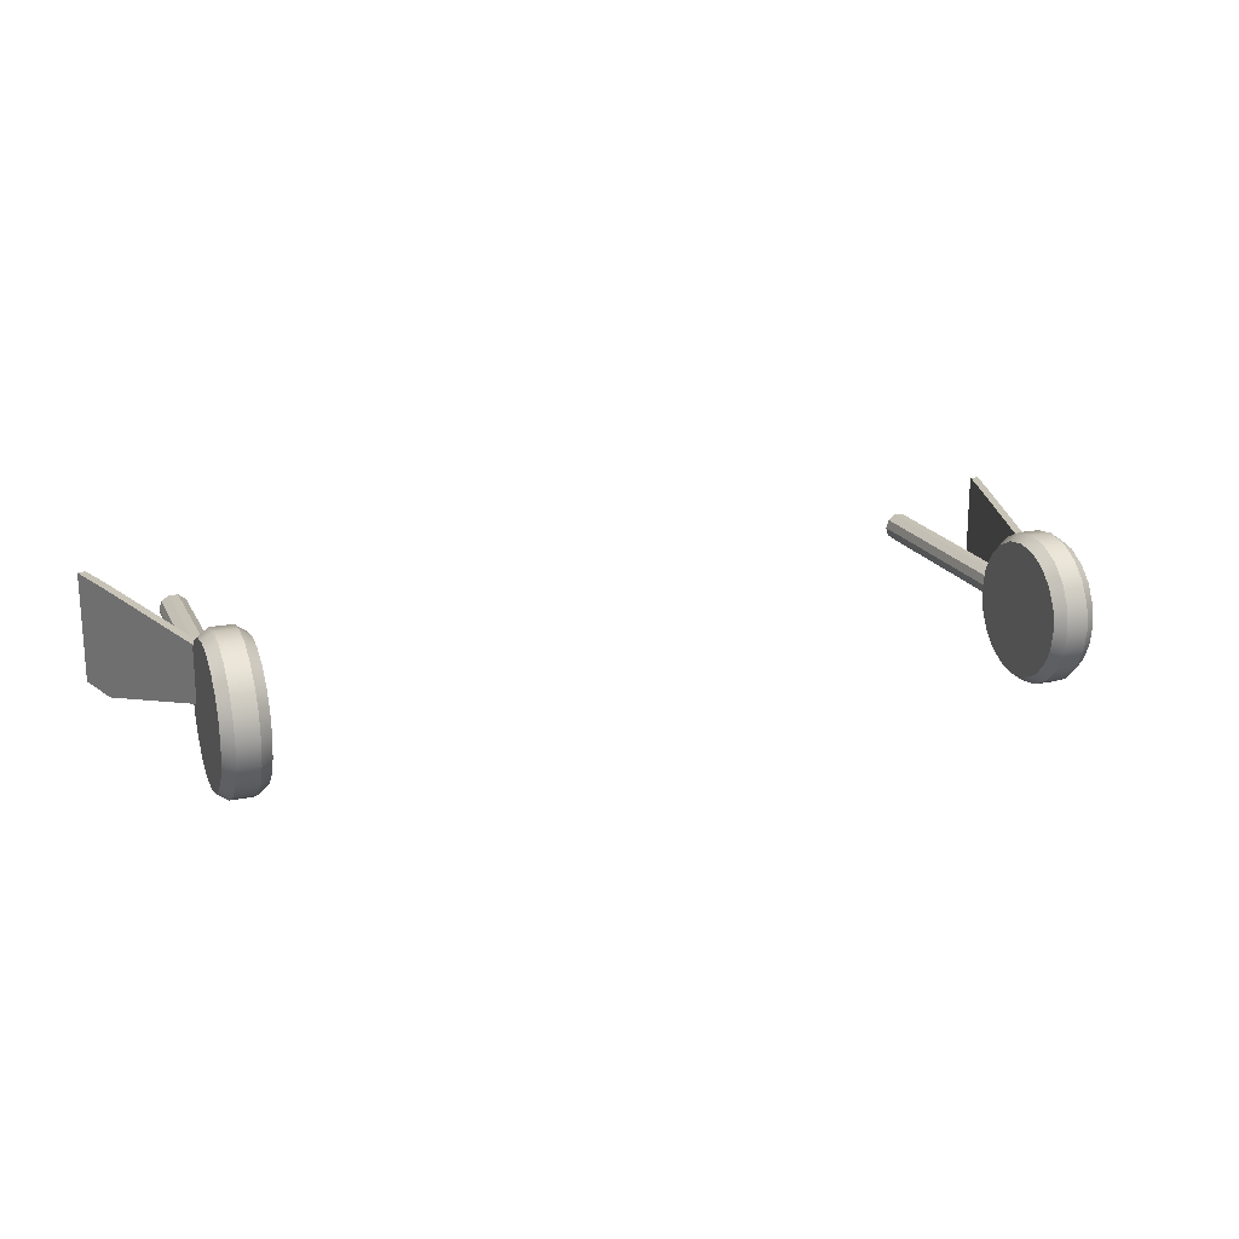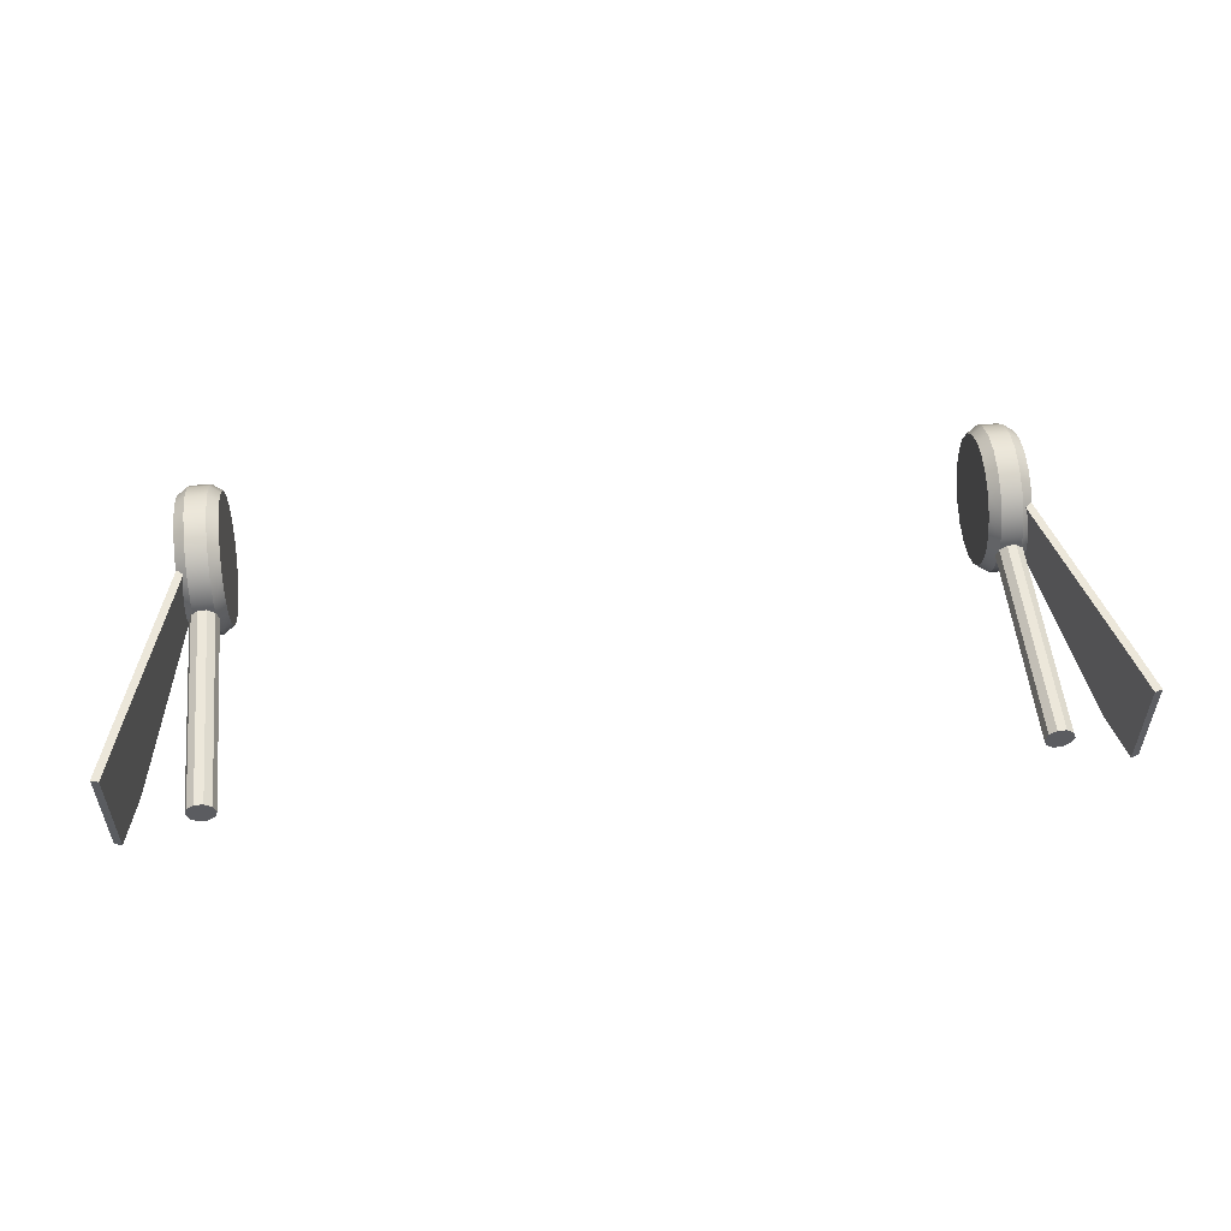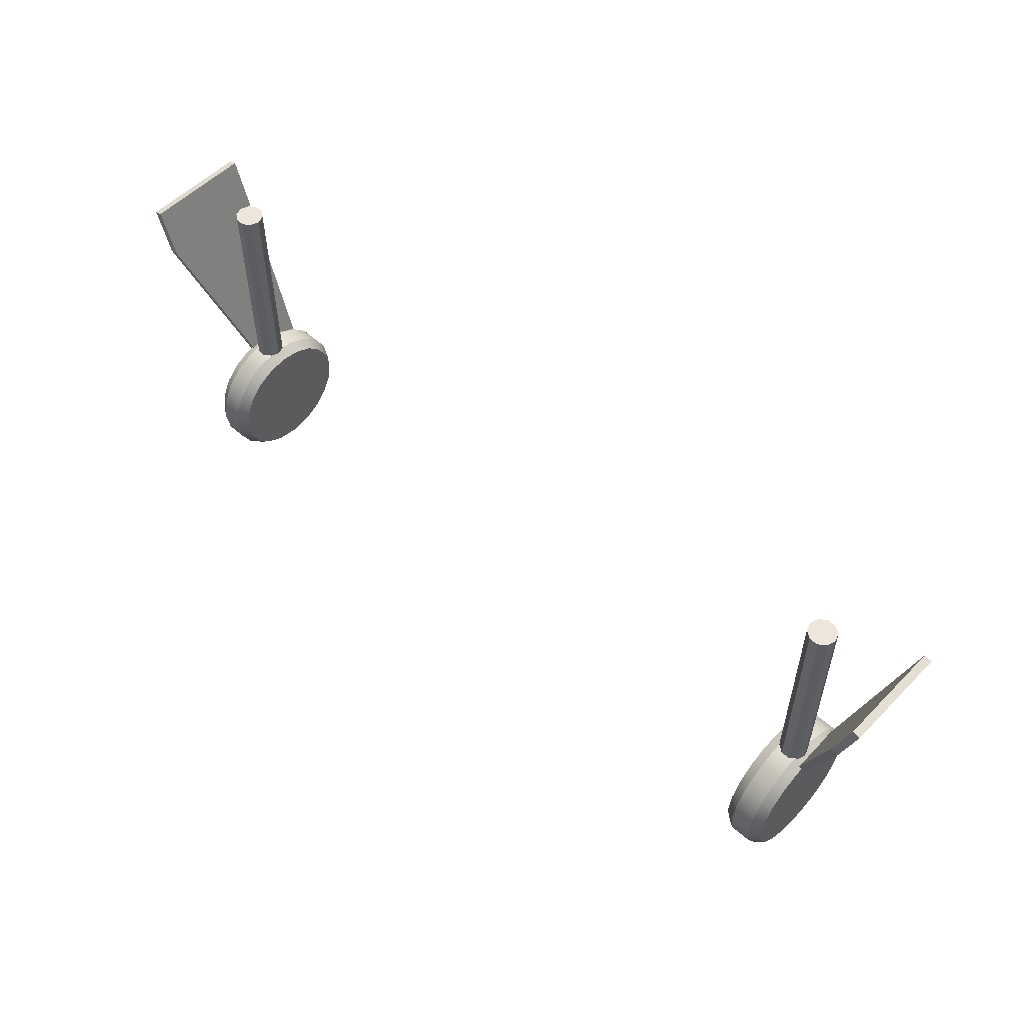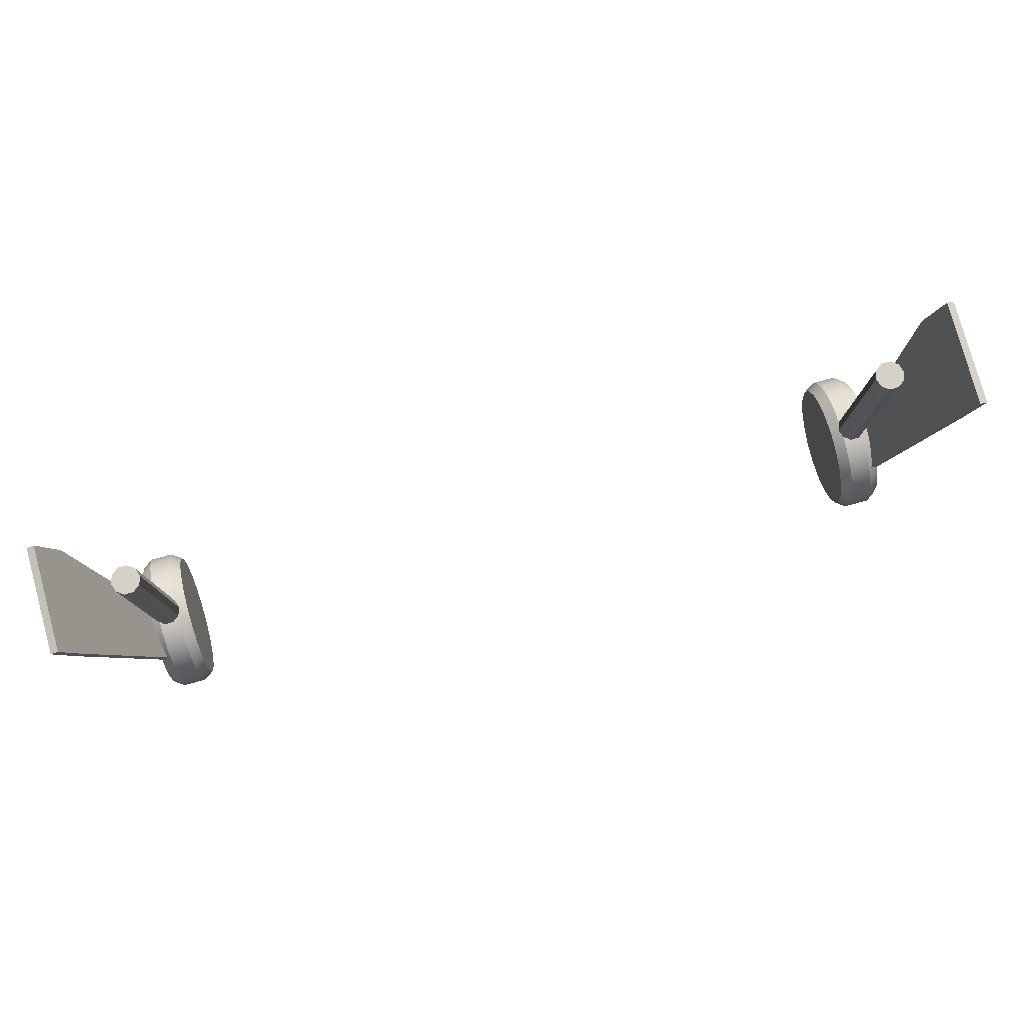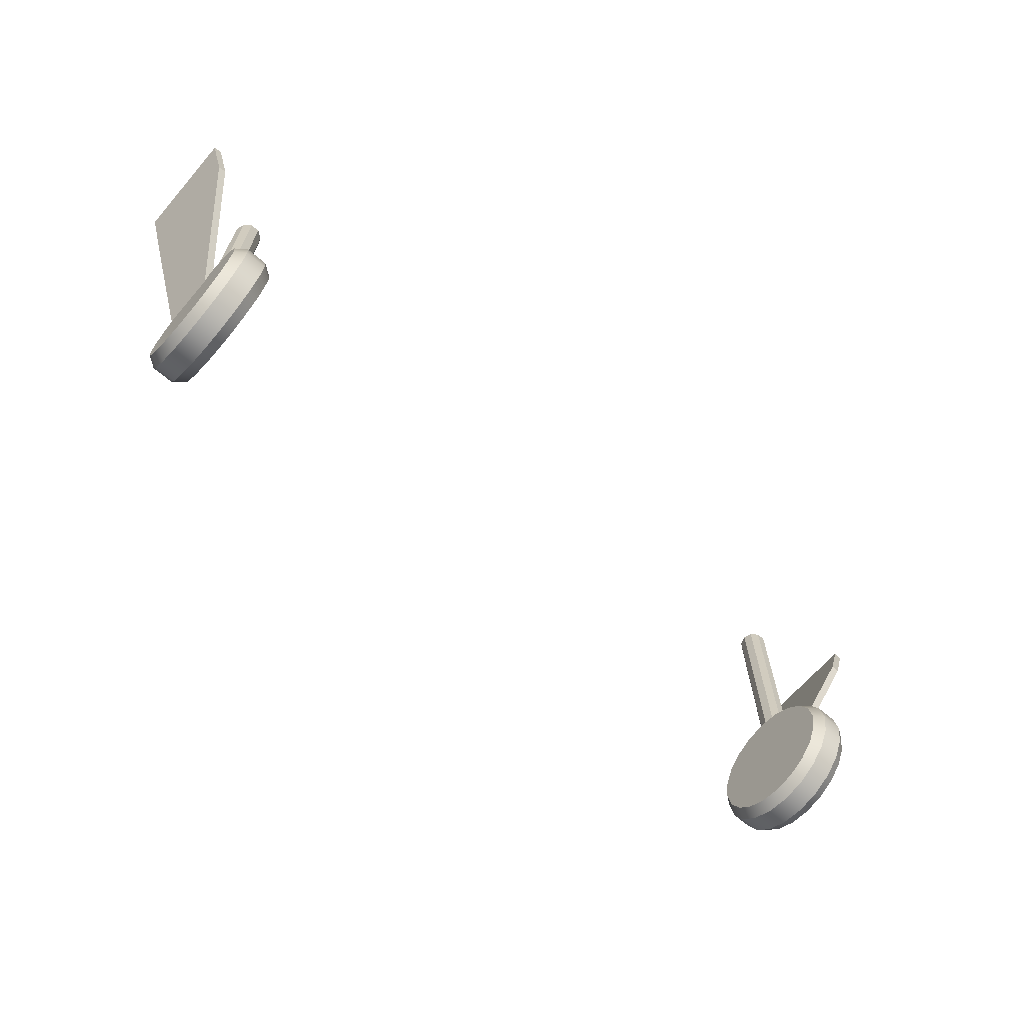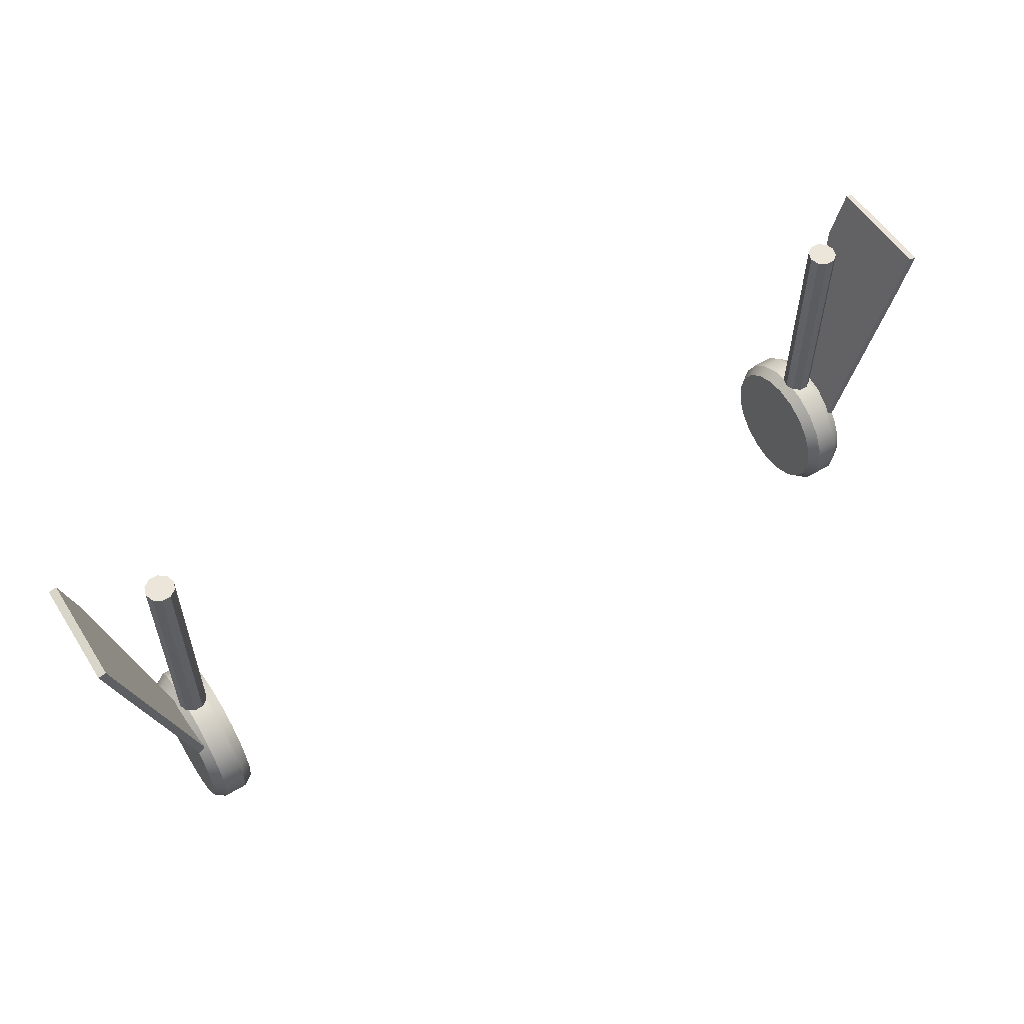
<metadata>
{"format":"obj","ext":"obj","renderer":"f3d","projection":"perspective","resolution":1024,"background":"white","views":[{"elev":19.3,"azim":-20.5,"up":"+Z"},{"elev":53.5,"azim":174.2,"up":"+Z"},{"elev":54.1,"azim":-136.9,"up":"+Y"},{"elev":78.9,"azim":-15.3,"up":"+Y"},{"elev":-66.5,"azim":139.1,"up":"+Y"},{"elev":55.9,"azim":-32.3,"up":"+Y"}]}
</metadata>
<code>
o SB2C_QiLuoJia
v -1.549 1.221 2.252
v -1.579 1.212 2.252
v -1.76 1.919 2.264
v -1.79 1.91 2.264
v -1.76 1.919 1.843
v -1.79 1.91 1.843
v -1.549 1.221 2.047
v -1.579 1.212 2.047
v -1.818 2.113 2.264
v -1.848 2.104 2.264
v -1.848 2.104 1.843
v -1.818 2.113 1.843
v -1.552 1.28 2.039
v -1.524 1.28 2.018
v -1.489 1.28 2.018
v -1.461 1.28 2.039
v -1.45 1.28 2.071
v -1.461 1.28 2.104
v -1.489 1.28 2.125
v -1.524 1.28 2.125
v -1.552 1.28 2.104
v -1.562 1.28 2.071
v -1.552 2.149 2.039
v -1.524 2.149 2.018
v -1.489 2.149 2.018
v -1.461 2.149 2.039
v -1.45 2.149 2.071
v -1.461 2.149 2.104
v -1.489 2.149 2.125
v -1.524 2.149 2.125
v -1.552 2.149 2.104
v -1.562 2.149 2.071
v -1.506 1.28 2.071
v -1.506 2.149 2.071
v -1.42 1.039 2.072
v -1.584 1.039 2.072
v -1.461 0.7688 1.984
v -1.42 0.7961 1.993
v -1.461 0.8091 1.905
v -1.42 0.8324 1.922
v -1.461 0.872 1.842
v -1.42 0.8888 1.865
v -1.461 0.9512 1.802
v -1.42 0.96 1.829
v -1.461 1.039 1.788
v -1.42 1.039 1.817
v -1.461 1.127 1.802
v -1.42 1.118 1.829
v -1.461 1.206 1.842
v -1.42 1.189 1.865
v -1.461 1.269 1.905
v -1.42 1.246 1.922
v -1.461 1.309 1.984
v -1.42 1.282 1.993
v -1.461 1.323 2.072
v -1.42 1.294 2.072
v -1.461 1.309 2.16
v -1.42 1.282 2.151
v -1.461 1.269 2.239
v -1.42 1.246 2.222
v -1.461 1.206 2.302
v -1.42 1.189 2.279
v -1.461 1.127 2.342
v -1.42 1.118 2.315
v -1.461 1.039 2.356
v -1.42 1.039 2.327
v -1.461 0.9512 2.342
v -1.42 0.96 2.315
v -1.461 0.872 2.302
v -1.42 0.8888 2.279
v -1.461 0.8091 2.239
v -1.42 0.8324 2.222
v -1.461 0.7688 2.16
v -1.42 0.7961 2.151
v -1.461 0.7549 2.072
v -1.42 0.7836 2.072
v -1.543 0.7688 1.984
v -1.584 0.7961 1.993
v -1.543 0.8091 1.905
v -1.584 0.8324 1.922
v -1.543 0.872 1.842
v -1.584 0.8888 1.865
v -1.543 0.9512 1.802
v -1.584 0.96 1.829
v -1.543 1.039 1.788
v -1.584 1.039 1.817
v -1.543 1.127 1.802
v -1.584 1.118 1.829
v -1.543 1.206 1.842
v -1.584 1.189 1.865
v -1.543 1.269 1.905
v -1.584 1.246 1.922
v -1.543 1.309 1.984
v -1.584 1.282 1.993
v -1.543 1.323 2.072
v -1.584 1.294 2.072
v -1.543 1.309 2.16
v -1.584 1.282 2.151
v -1.543 1.269 2.239
v -1.584 1.246 2.222
v -1.543 1.206 2.302
v -1.584 1.189 2.279
v -1.543 1.127 2.342
v -1.584 1.118 2.315
v -1.543 1.039 2.356
v -1.584 1.039 2.327
v -1.543 0.9512 2.342
v -1.584 0.96 2.315
v -1.543 0.872 2.302
v -1.584 0.8888 2.279
v -1.543 0.8091 2.239
v -1.584 0.8324 2.222
v -1.543 0.7688 2.16
v -1.584 0.7961 2.151
v -1.543 0.7549 2.072
v -1.584 0.7836 2.072
v 1.549 1.221 2.252
v 1.579 1.212 2.252
v 1.76 1.919 2.264
v 1.79 1.91 2.264
v 1.76 1.919 1.843
v 1.79 1.91 1.843
v 1.549 1.221 2.047
v 1.579 1.212 2.047
v 1.818 2.113 2.264
v 1.848 2.104 2.264
v 1.848 2.104 1.843
v 1.818 2.113 1.843
v 1.552 1.28 2.039
v 1.524 1.28 2.018
v 1.489 1.28 2.018
v 1.461 1.28 2.039
v 1.45 1.28 2.071
v 1.461 1.28 2.104
v 1.489 1.28 2.125
v 1.524 1.28 2.125
v 1.552 1.28 2.104
v 1.562 1.28 2.071
v 1.552 2.149 2.039
v 1.524 2.149 2.018
v 1.489 2.149 2.018
v 1.461 2.149 2.039
v 1.45 2.149 2.071
v 1.461 2.149 2.104
v 1.489 2.149 2.125
v 1.524 2.149 2.125
v 1.552 2.149 2.104
v 1.562 2.149 2.071
v 1.506 1.28 2.071
v 1.506 2.149 2.071
v 1.42 1.039 2.072
v 1.584 1.039 2.072
v 1.461 0.7688 1.984
v 1.42 0.7961 1.993
v 1.461 0.8091 1.905
v 1.42 0.8324 1.922
v 1.461 0.872 1.842
v 1.42 0.8888 1.865
v 1.461 0.9512 1.802
v 1.42 0.96 1.829
v 1.461 1.039 1.788
v 1.42 1.039 1.817
v 1.461 1.127 1.802
v 1.42 1.118 1.829
v 1.461 1.206 1.842
v 1.42 1.189 1.865
v 1.461 1.269 1.905
v 1.42 1.246 1.922
v 1.461 1.309 1.984
v 1.42 1.282 1.993
v 1.461 1.323 2.072
v 1.42 1.294 2.072
v 1.461 1.309 2.16
v 1.42 1.282 2.151
v 1.461 1.269 2.239
v 1.42 1.246 2.222
v 1.461 1.206 2.302
v 1.42 1.189 2.279
v 1.461 1.127 2.342
v 1.42 1.118 2.315
v 1.461 1.039 2.356
v 1.42 1.039 2.327
v 1.461 0.9512 2.342
v 1.42 0.96 2.315
v 1.461 0.872 2.302
v 1.42 0.8888 2.279
v 1.461 0.8091 2.239
v 1.42 0.8324 2.222
v 1.461 0.7688 2.16
v 1.42 0.7961 2.151
v 1.461 0.7549 2.072
v 1.42 0.7836 2.072
v 1.543 0.7688 1.984
v 1.584 0.7961 1.993
v 1.543 0.8091 1.905
v 1.584 0.8324 1.922
v 1.543 0.872 1.842
v 1.584 0.8888 1.865
v 1.543 0.9512 1.802
v 1.584 0.96 1.829
v 1.543 1.039 1.788
v 1.584 1.039 1.817
v 1.543 1.127 1.802
v 1.584 1.118 1.829
v 1.543 1.206 1.842
v 1.584 1.189 1.865
v 1.543 1.269 1.905
v 1.584 1.246 1.922
v 1.543 1.309 1.984
v 1.584 1.282 1.993
v 1.543 1.323 2.072
v 1.584 1.294 2.072
v 1.543 1.309 2.16
v 1.584 1.282 2.151
v 1.543 1.269 2.239
v 1.584 1.246 2.222
v 1.543 1.206 2.302
v 1.584 1.189 2.279
v 1.543 1.127 2.342
v 1.584 1.118 2.315
v 1.543 1.039 2.356
v 1.584 1.039 2.327
v 1.543 0.9512 2.342
v 1.584 0.96 2.315
v 1.543 0.872 2.302
v 1.584 0.8888 2.279
v 1.543 0.8091 2.239
v 1.584 0.8324 2.222
v 1.543 0.7688 2.16
v 1.584 0.7961 2.151
v 1.543 0.7549 2.072
v 1.584 0.7836 2.072
f 1 3 4 2
f 9 12 11 10
f 5 7 8 6
f 7 1 2 8
f 2 4 6 8
f 7 5 3 1
f 3 9 10 4
f 4 10 11 6
f 6 11 12 5
f 5 12 9 3
f 13 23 24 14
f 14 24 25 15
f 15 25 26 16
f 16 26 27 17
f 17 27 28 18
f 18 28 29 19
f 19 29 30 20
f 20 30 31 21
f 21 31 32 22
f 22 32 23 13
f 14 33 13
f 15 33 14
f 16 33 15
f 17 33 16
f 18 33 17
f 19 33 18
f 20 33 19
f 21 33 20
f 22 33 21
f 13 33 22
f 23 34 24
f 24 34 25
f 25 34 26
f 26 34 27
f 27 34 28
f 28 34 29
f 29 34 30
f 30 34 31
f 31 34 32
f 32 34 23
f 37 39 40 38
f 38 76 75 37
f 39 41 42 40
f 41 43 44 42
f 43 45 46 44
f 45 47 48 46
f 47 49 50 48
f 49 51 52 50
f 51 53 54 52
f 53 55 56 54
f 55 57 58 56
f 57 59 60 58
f 59 61 62 60
f 61 63 64 62
f 63 65 66 64
f 65 67 68 66
f 67 69 70 68
f 69 71 72 70
f 71 73 74 72
f 73 75 76 74
f 77 115 116 78
f 78 80 79 77
f 80 82 81 79
f 82 84 83 81
f 84 86 85 83
f 86 88 87 85
f 88 90 89 87
f 90 92 91 89
f 92 94 93 91
f 94 96 95 93
f 96 98 97 95
f 98 100 99 97
f 100 102 101 99
f 102 104 103 101
f 104 106 105 103
f 106 108 107 105
f 108 110 109 107
f 110 112 111 109
f 112 114 113 111
f 114 116 115 113
f 37 77 79 39
f 39 79 81 41
f 41 81 83 43
f 43 83 85 45
f 45 85 87 47
f 47 87 89 49
f 49 89 91 51
f 51 91 93 53
f 53 93 95 55
f 55 95 97 57
f 57 97 99 59
f 59 99 101 61
f 61 101 103 63
f 63 103 105 65
f 65 105 107 67
f 67 107 109 69
f 69 109 111 71
f 71 111 113 73
f 73 113 115 75
f 75 115 77 37
f 40 35 38
f 42 35 40
f 44 35 42
f 46 35 44
f 48 35 46
f 50 35 48
f 52 35 50
f 54 35 52
f 56 35 54
f 58 35 56
f 60 35 58
f 62 35 60
f 64 35 62
f 66 35 64
f 68 35 66
f 70 35 68
f 72 35 70
f 74 35 72
f 76 35 74
f 38 35 76
f 78 36 80
f 80 36 82
f 82 36 84
f 84 36 86
f 86 36 88
f 88 36 90
f 90 36 92
f 92 36 94
f 94 36 96
f 96 36 98
f 98 36 100
f 100 36 102
f 102 36 104
f 104 36 106
f 106 36 108
f 108 36 110
f 110 36 112
f 112 36 114
f 114 36 116
f 116 36 78
f 117 118 120 119
f 125 126 127 128
f 121 122 124 123
f 123 124 118 117
f 118 124 122 120
f 123 117 119 121
f 119 120 126 125
f 120 122 127 126
f 122 121 128 127
f 121 119 125 128
f 129 130 140 139
f 130 131 141 140
f 131 132 142 141
f 132 133 143 142
f 133 134 144 143
f 134 135 145 144
f 135 136 146 145
f 136 137 147 146
f 137 138 148 147
f 138 129 139 148
f 130 129 149
f 131 130 149
f 132 131 149
f 133 132 149
f 134 133 149
f 135 134 149
f 136 135 149
f 137 136 149
f 138 137 149
f 129 138 149
f 139 140 150
f 140 141 150
f 141 142 150
f 142 143 150
f 143 144 150
f 144 145 150
f 145 146 150
f 146 147 150
f 147 148 150
f 148 139 150
f 153 154 156 155
f 154 153 191 192
f 155 156 158 157
f 157 158 160 159
f 159 160 162 161
f 161 162 164 163
f 163 164 166 165
f 165 166 168 167
f 167 168 170 169
f 169 170 172 171
f 171 172 174 173
f 173 174 176 175
f 175 176 178 177
f 177 178 180 179
f 179 180 182 181
f 181 182 184 183
f 183 184 186 185
f 185 186 188 187
f 187 188 190 189
f 189 190 192 191
f 193 194 232 231
f 194 193 195 196
f 196 195 197 198
f 198 197 199 200
f 200 199 201 202
f 202 201 203 204
f 204 203 205 206
f 206 205 207 208
f 208 207 209 210
f 210 209 211 212
f 212 211 213 214
f 214 213 215 216
f 216 215 217 218
f 218 217 219 220
f 220 219 221 222
f 222 221 223 224
f 224 223 225 226
f 226 225 227 228
f 228 227 229 230
f 230 229 231 232
f 153 155 195 193
f 155 157 197 195
f 157 159 199 197
f 159 161 201 199
f 161 163 203 201
f 163 165 205 203
f 165 167 207 205
f 167 169 209 207
f 169 171 211 209
f 171 173 213 211
f 173 175 215 213
f 175 177 217 215
f 177 179 219 217
f 179 181 221 219
f 181 183 223 221
f 183 185 225 223
f 185 187 227 225
f 187 189 229 227
f 189 191 231 229
f 191 153 193 231
f 156 154 151
f 158 156 151
f 160 158 151
f 162 160 151
f 164 162 151
f 166 164 151
f 168 166 151
f 170 168 151
f 172 170 151
f 174 172 151
f 176 174 151
f 178 176 151
f 180 178 151
f 182 180 151
f 184 182 151
f 186 184 151
f 188 186 151
f 190 188 151
f 192 190 151
f 154 192 151
f 194 196 152
f 196 198 152
f 198 200 152
f 200 202 152
f 202 204 152
f 204 206 152
f 206 208 152
f 208 210 152
f 210 212 152
f 212 214 152
f 214 216 152
f 216 218 152
f 218 220 152
f 220 222 152
f 222 224 152
f 224 226 152
f 226 228 152
f 228 230 152
f 230 232 152
f 232 194 152

</code>
